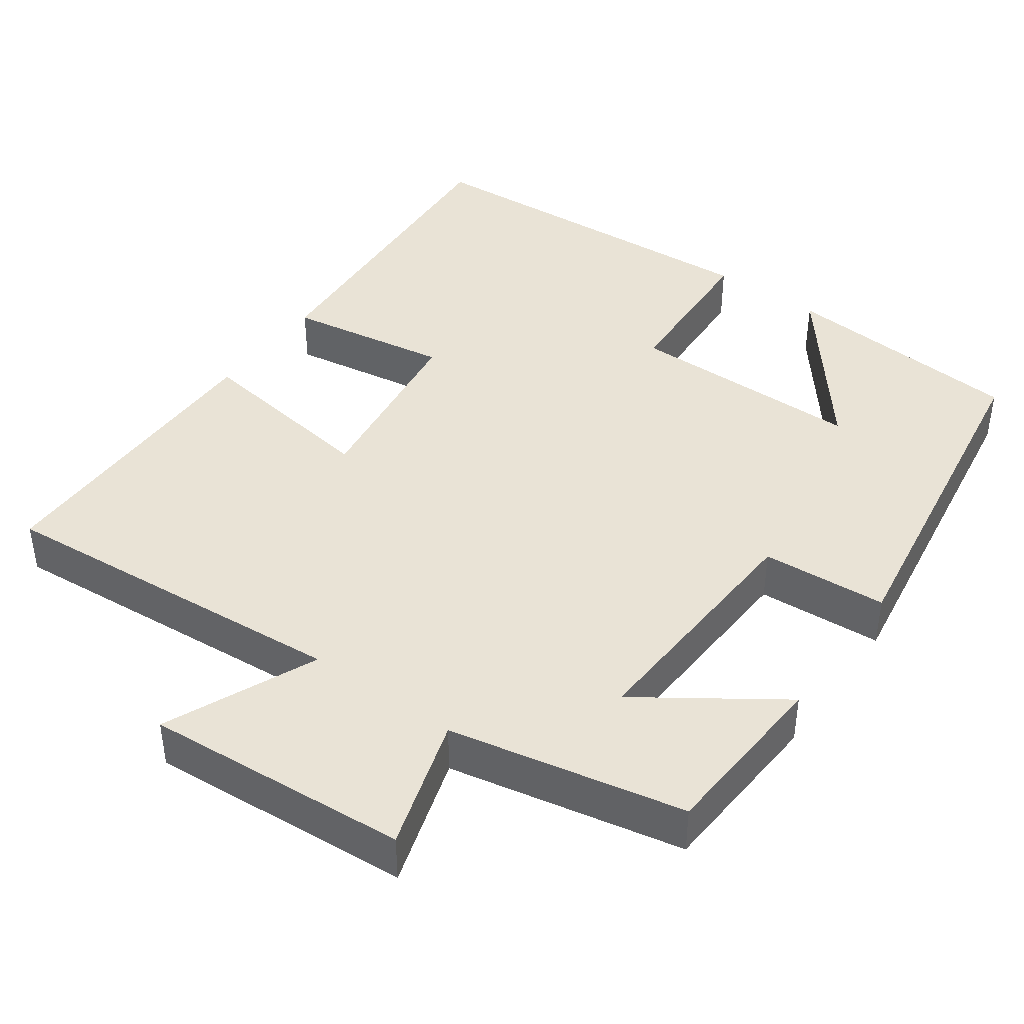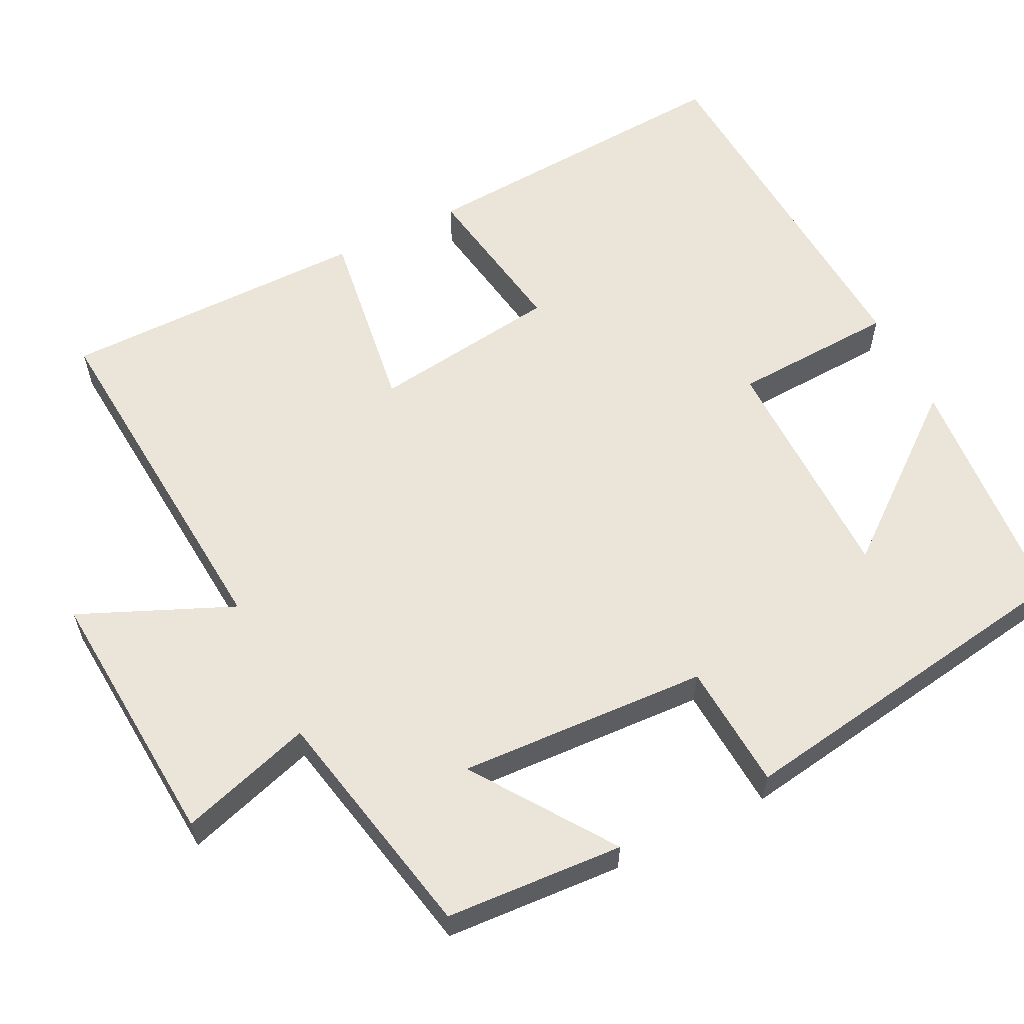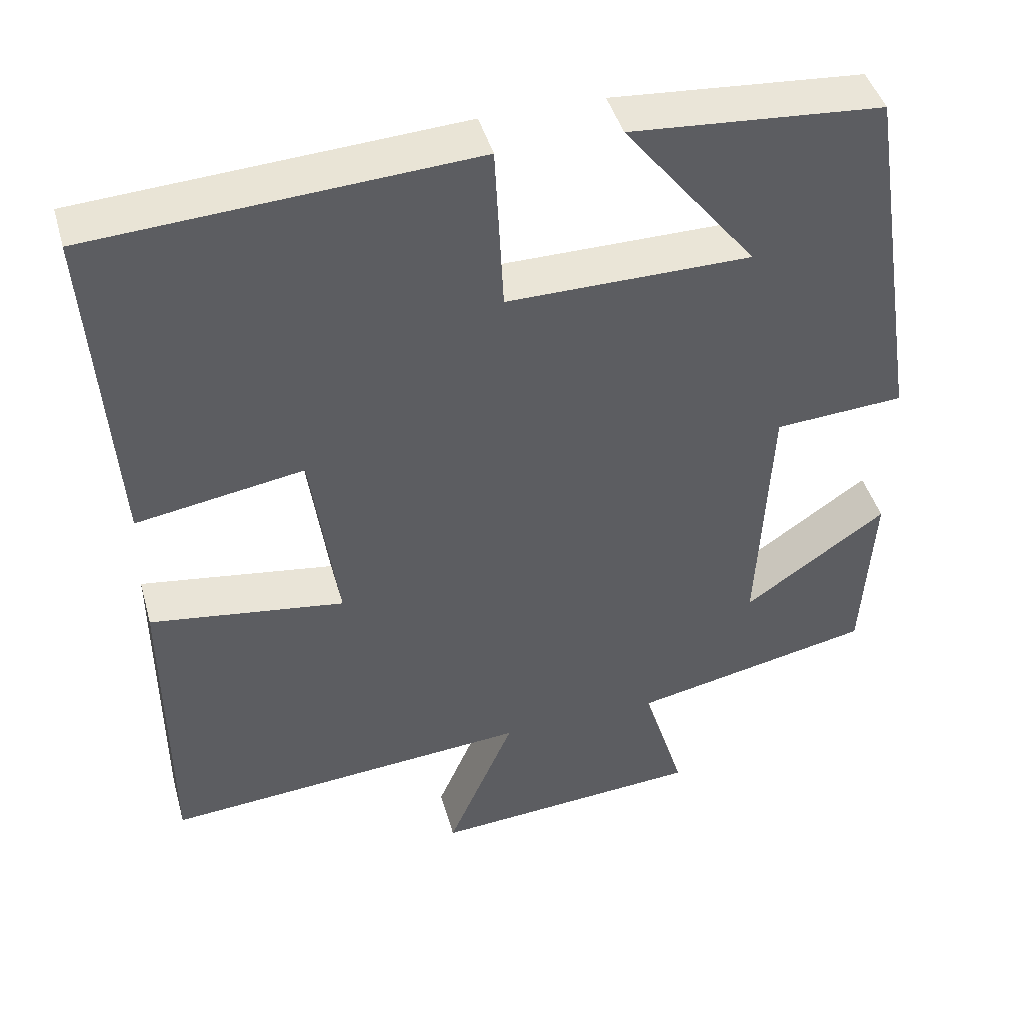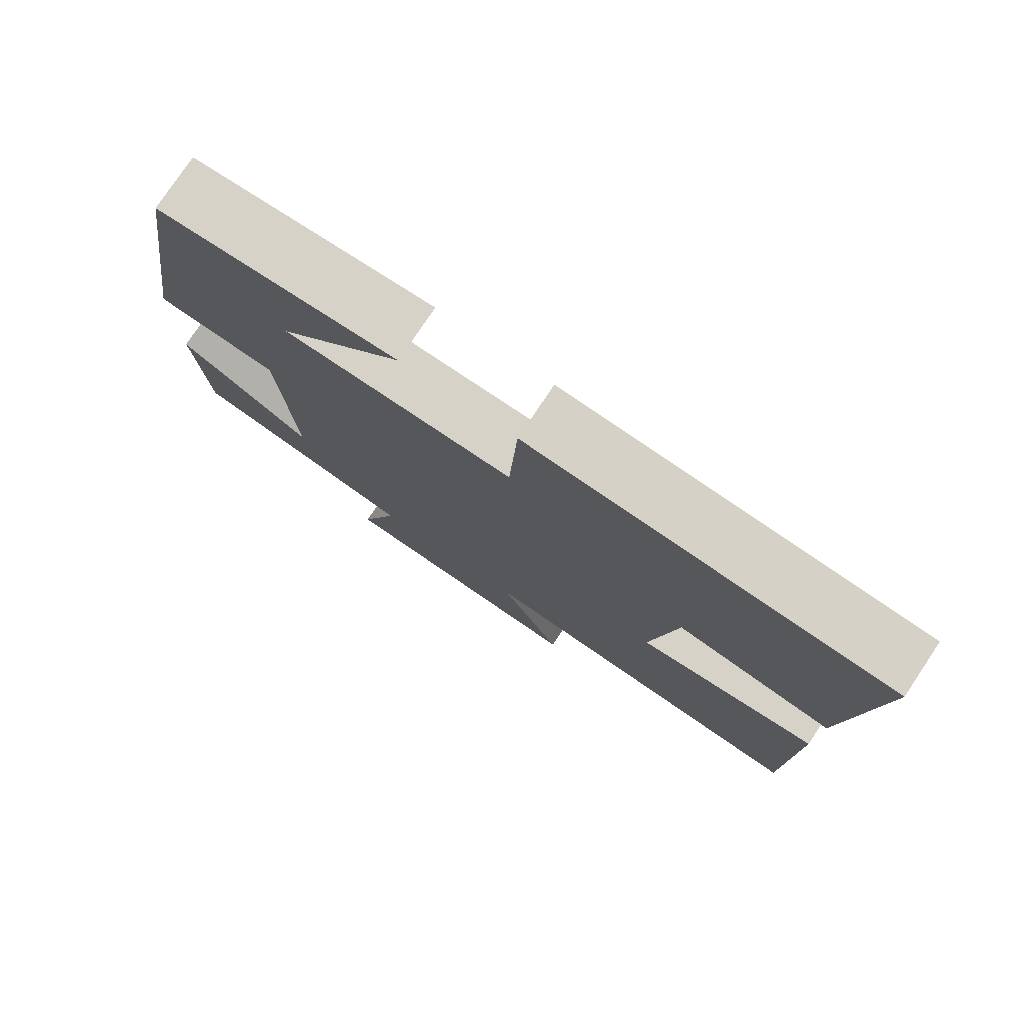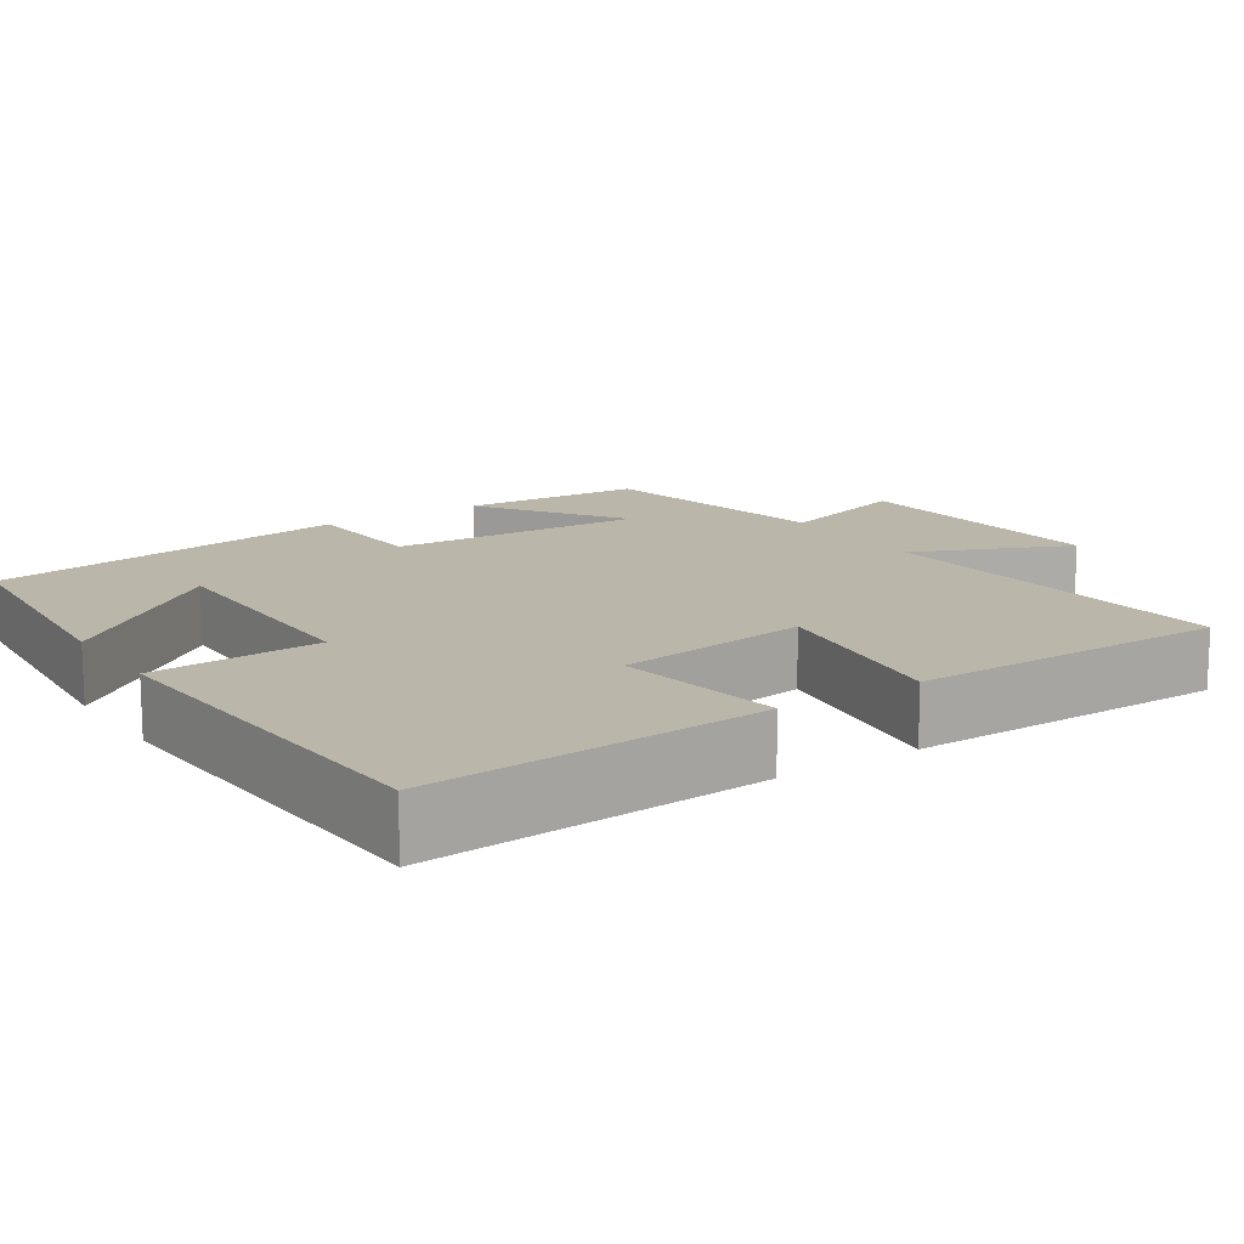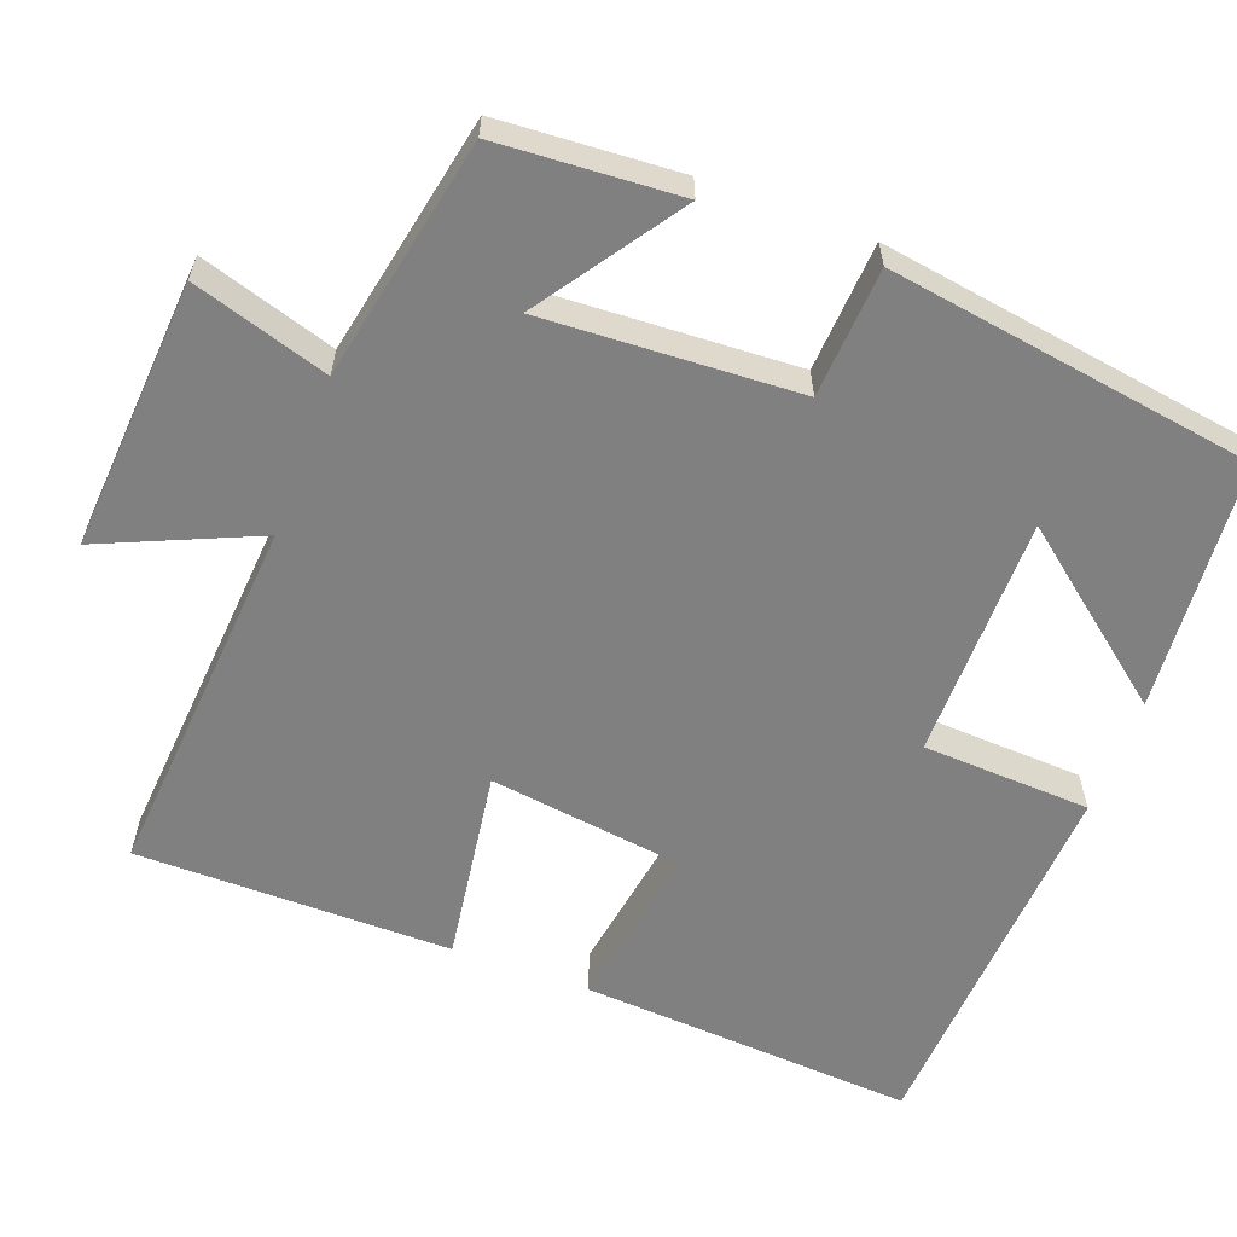
<metadata>
{"format":"obj","ext":"obj","renderer":"f3d","projection":"perspective","resolution":1024,"background":"white","views":[{"elev":42.0,"azim":-144.2,"up":"+Y"},{"elev":59.3,"azim":-116.5,"up":"+Y"},{"elev":44.4,"azim":164.5,"up":"+Z"},{"elev":78.2,"azim":33.8,"up":"+Z"},{"elev":14.0,"azim":56.7,"up":"+Y"},{"elev":-60.1,"azim":-110.3,"up":"+Y"}]}
</metadata>
<code>
v -0.427 0.07 0.475
v -0.107 0.07 0.5
v -0.276 0.07 0.287
v 0.034 0.07 0.285
v 0.045 0.07 0.5
v 0.529 0.07 0.47
v 0.5 0.07 0.041
v 0.286 0.07 0.076
v 0.252 0.07 -0.17
v 0.5 0.07 -0.135
v 0.498 0.07 -0.538
v 0.028 0.07 -0.5
v 0.114 0.07 -0.699
v -0.232 0.07 -0.673
v -0.178 0.07 -0.5
v -0.486 0.07 -0.437
v -0.5 0.07 -0.205
v -0.319 0.07 -0.33
v -0.335 0.07 -0.004
v -0.5 0.07 0.007
v -0.427 0 0.475
v -0.107 0 0.5
v -0.276 0 0.287
v 0.034 0 0.285
v 0.045 0 0.5
v 0.529 0 0.47
v 0.5 0 0.041
v 0.286 0 0.076
v 0.252 0 -0.17
v 0.5 0 -0.135
v 0.498 0 -0.538
v 0.028 0 -0.5
v 0.114 0 -0.699
v -0.232 0 -0.673
v -0.178 0 -0.5
v -0.486 0 -0.437
v -0.5 0 -0.205
v -0.319 0 -0.33
v -0.335 0 -0.004
v -0.5 0 0.007
f 19 20 1
f 15 16 17 18
f 15 18 19
f 12 13 14 15
f 12 15 19 1
f 9 10 11 12
f 8 9 12
f 6 7 8
f 5 6 8
f 4 5 8
f 3 4 8 12
f 1 2 3
f 1 3 12
f 21 40 39
f 38 37 36 35
f 39 38 35
f 35 34 33 32
f 21 39 35 32
f 32 31 30 29
f 32 29 28
f 28 27 26
f 28 26 25
f 28 25 24
f 32 28 24 23
f 23 22 21
f 32 23 21
f 1 21 22 2
f 2 22 23 3
f 3 23 24 4
f 4 24 25 5
f 5 25 26 6
f 6 26 27 7
f 7 27 28 8
f 8 28 29 9
f 9 29 30 10
f 10 30 31 11
f 11 31 32 12
f 12 32 33 13
f 13 33 34 14
f 14 34 35 15
f 15 35 36 16
f 16 36 37 17
f 17 37 38 18
f 18 38 39 19
f 19 39 40 20
f 20 40 21 1

</code>
